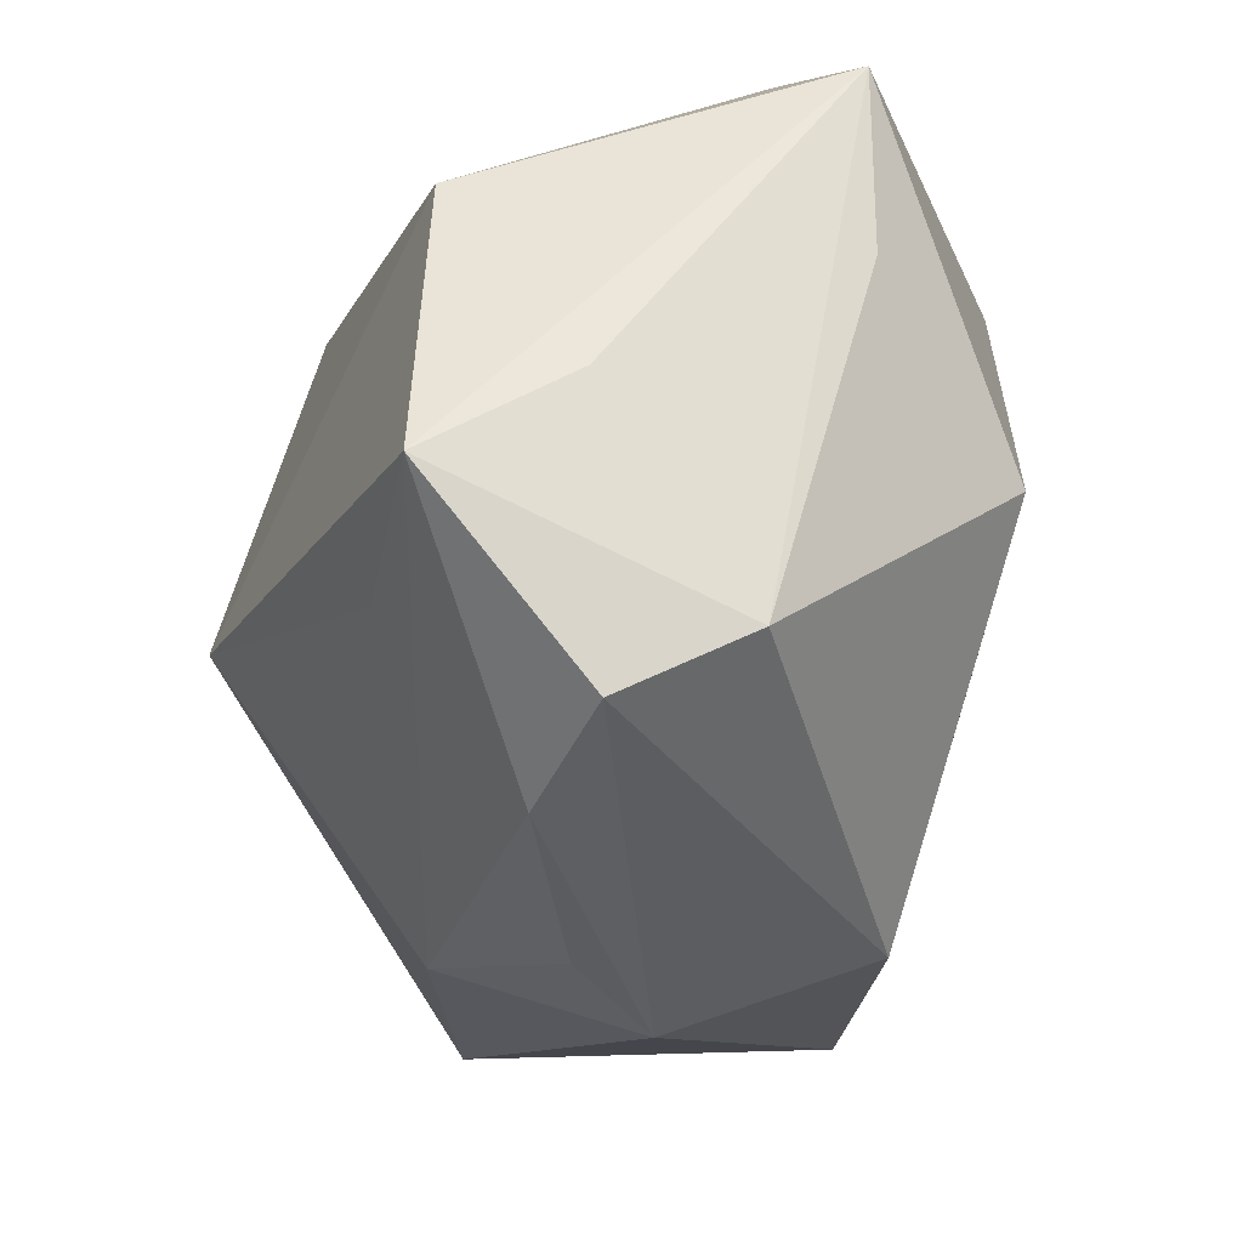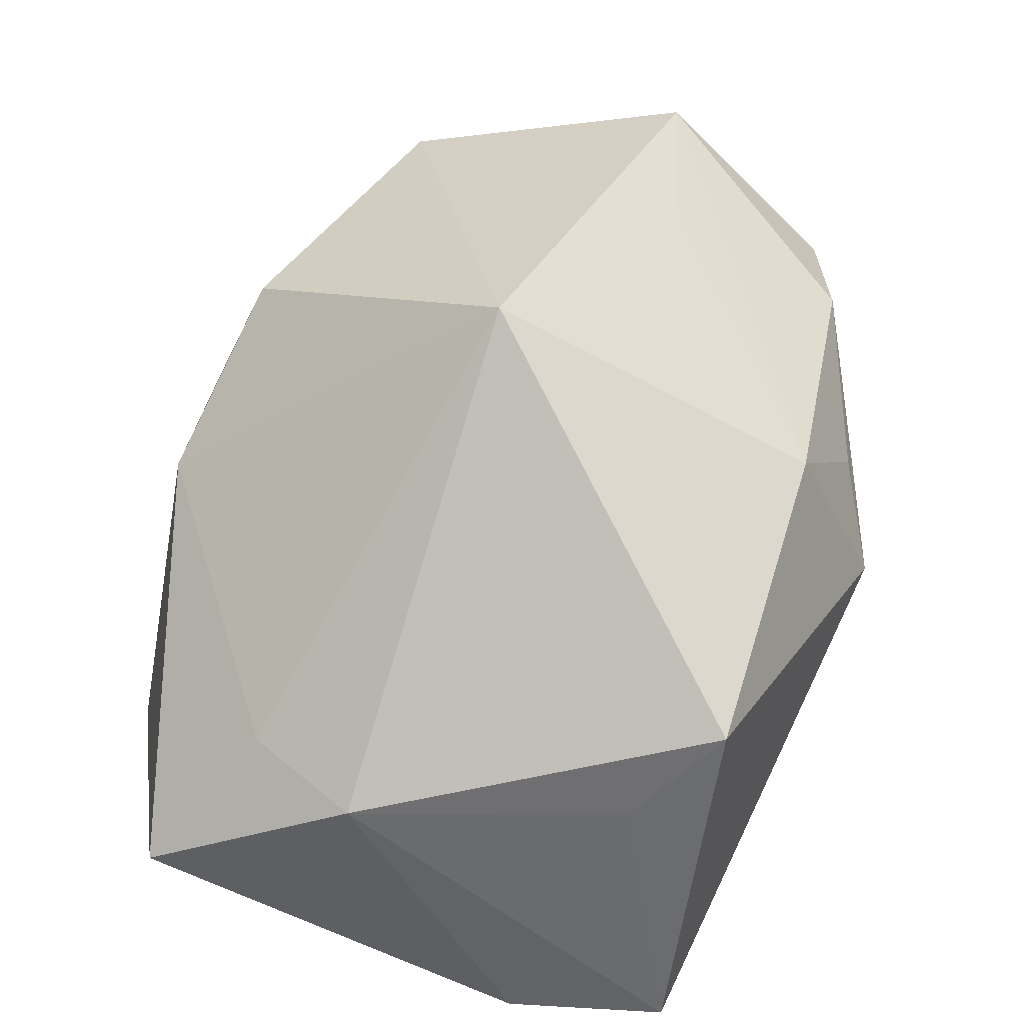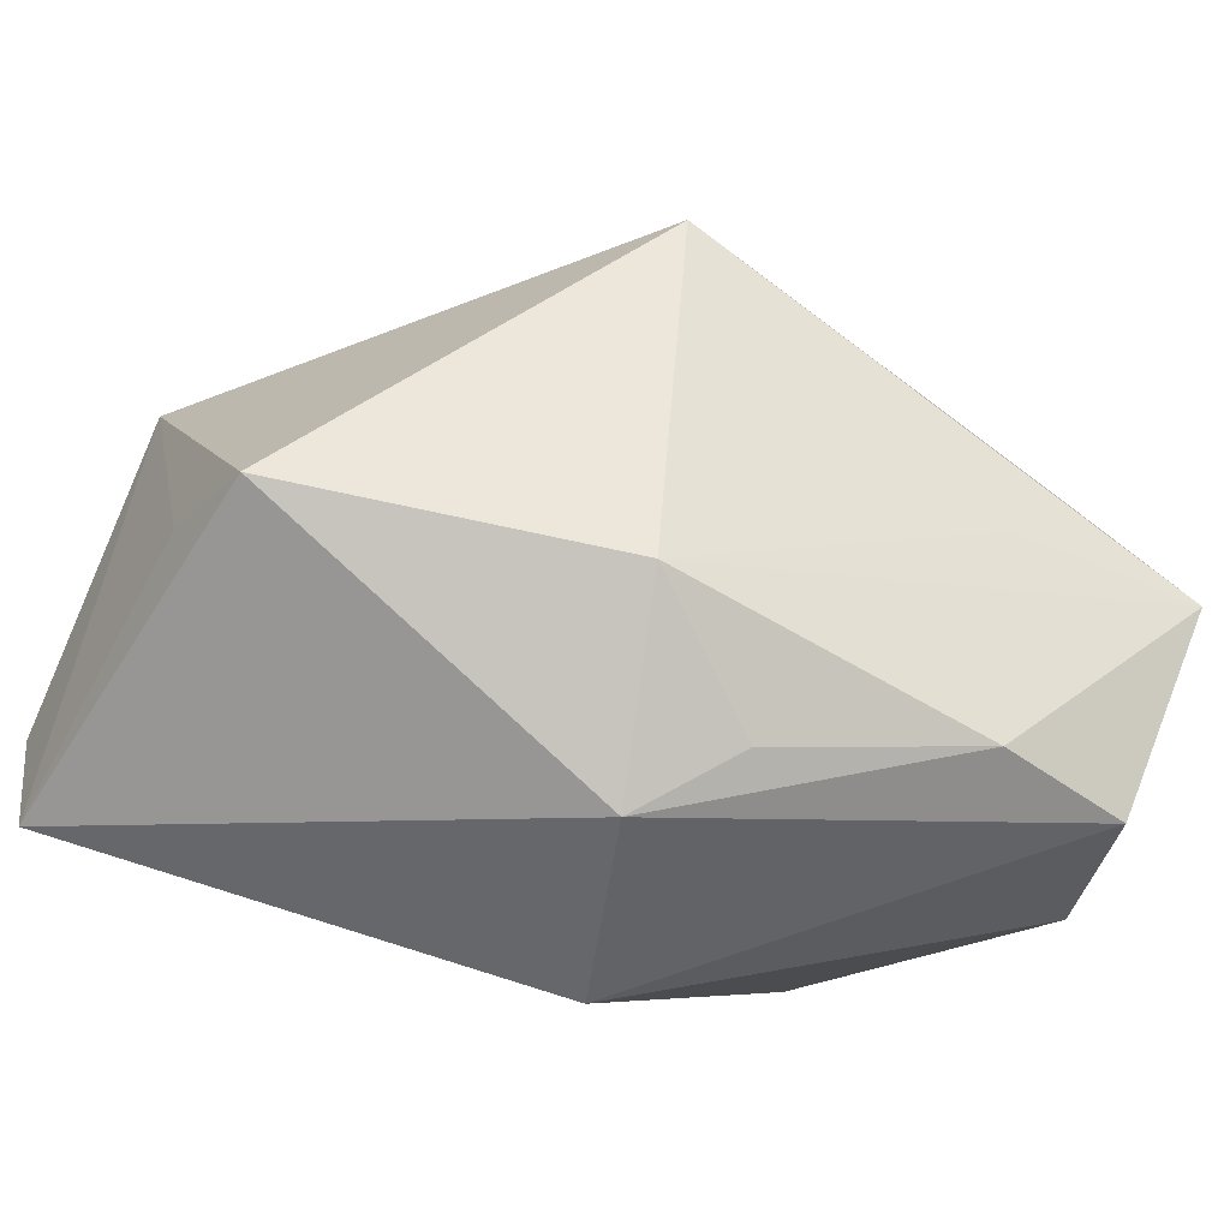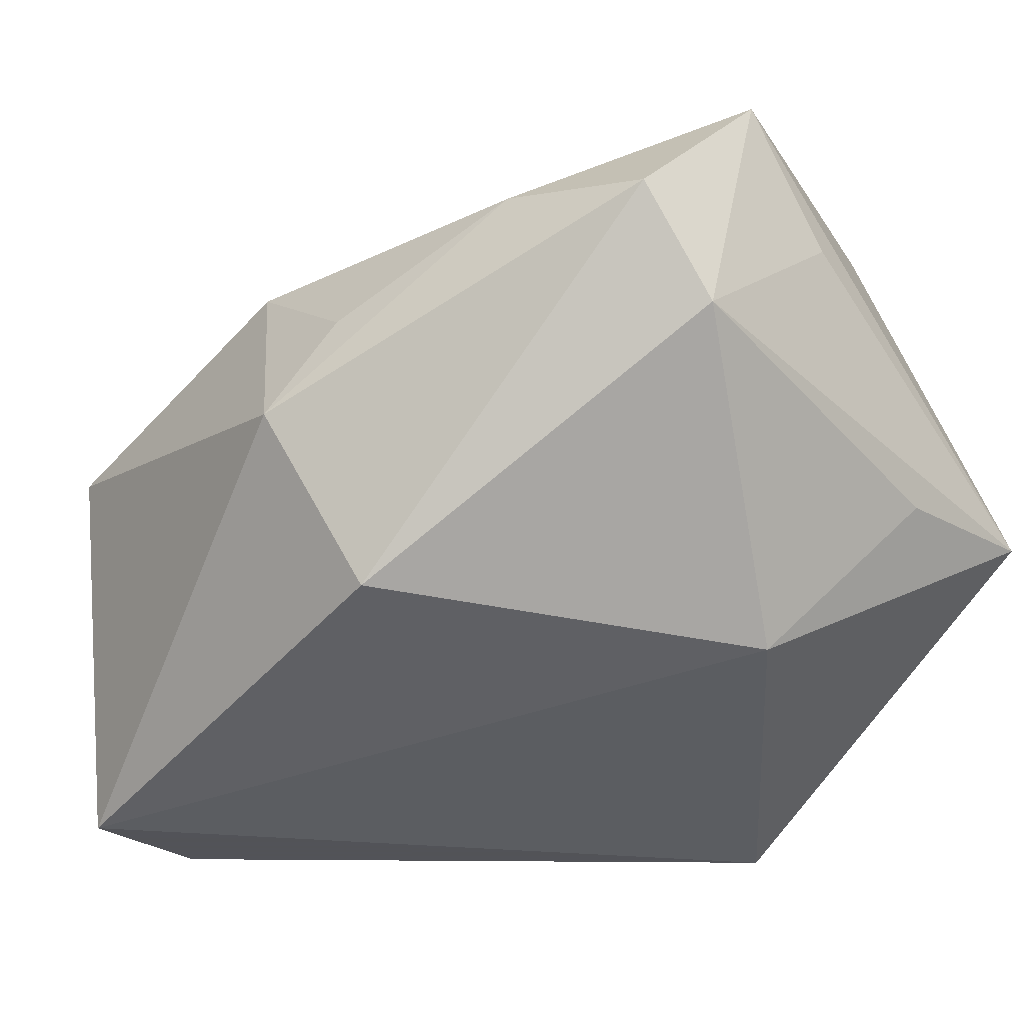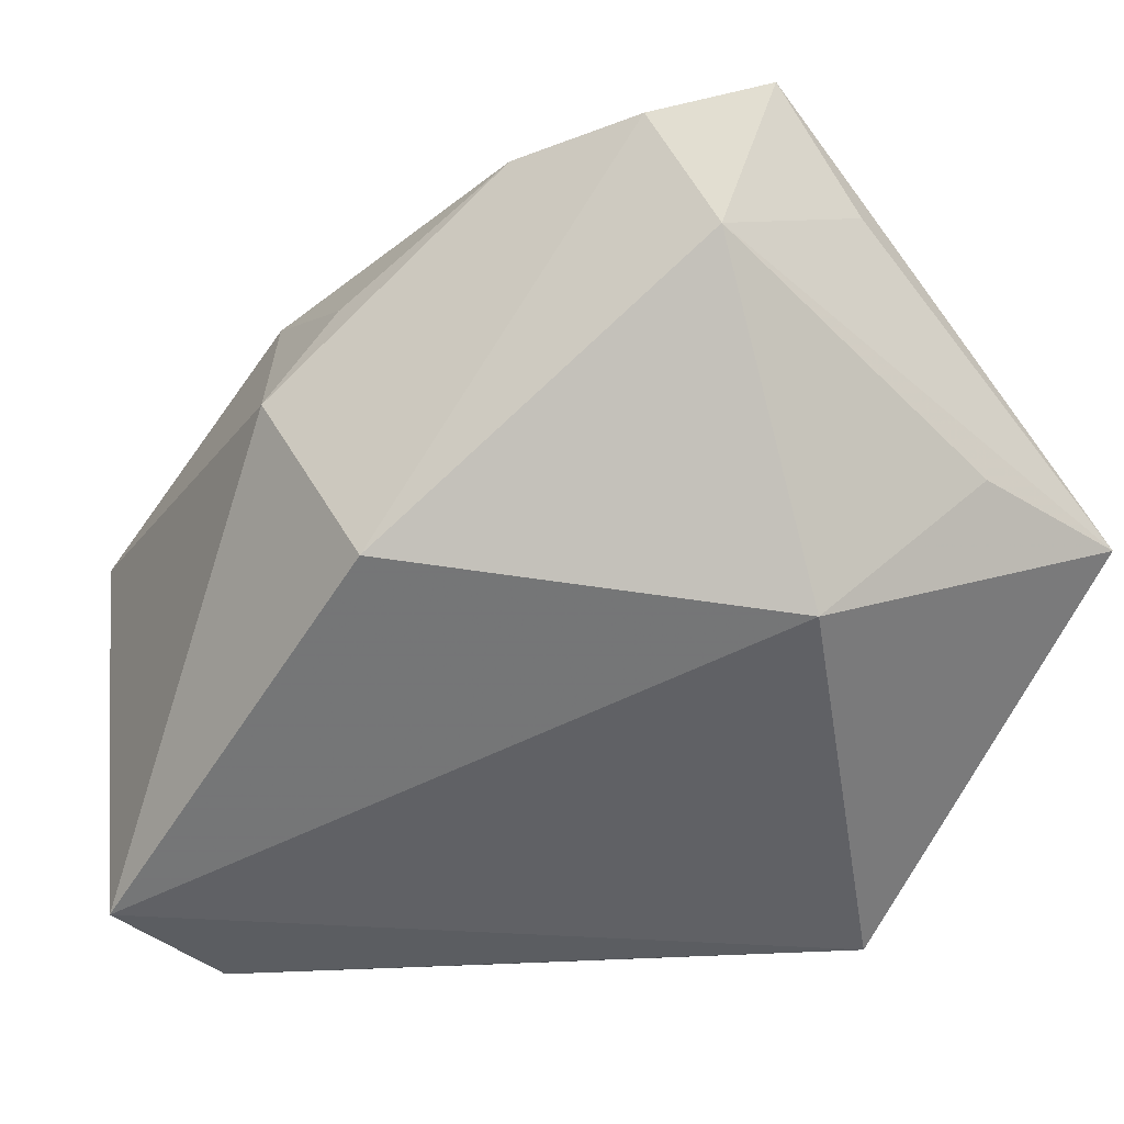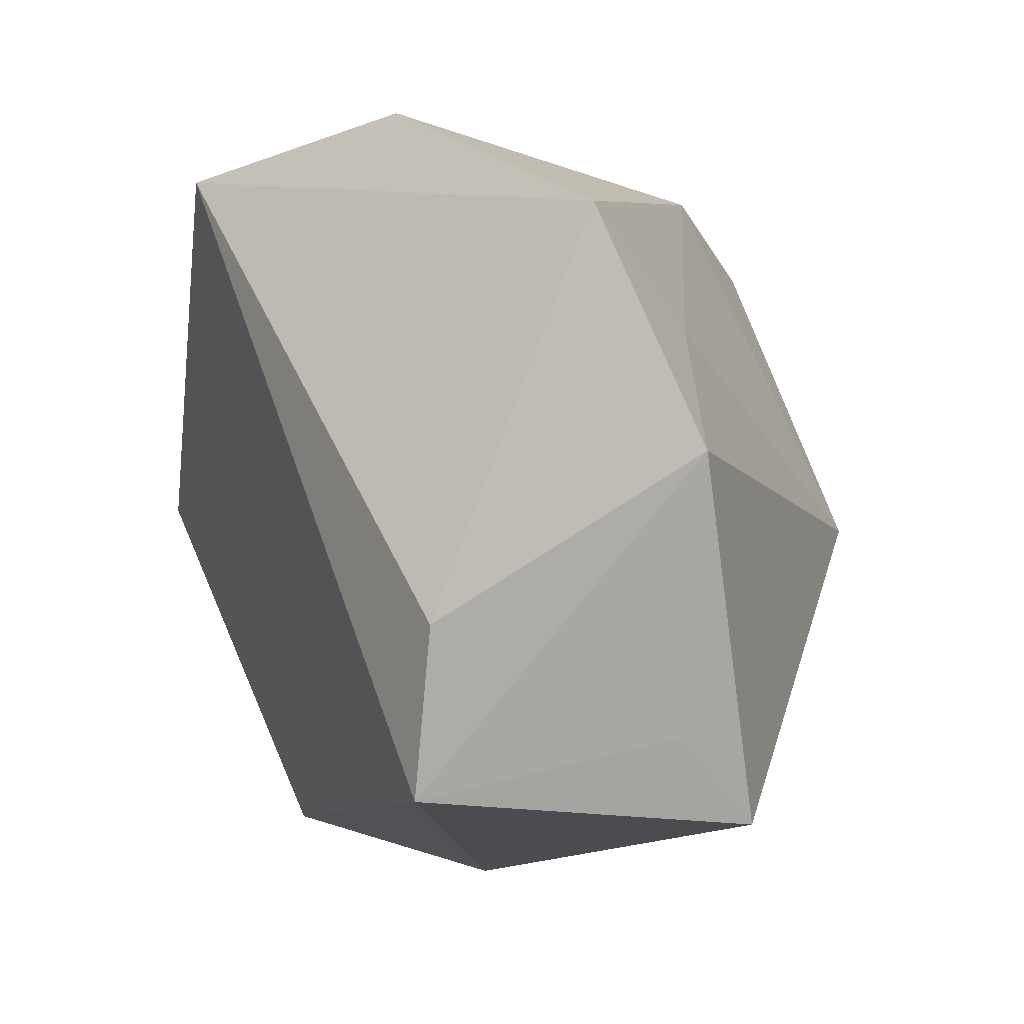
<metadata>
{"format":"obj","ext":"obj","renderer":"f3d","projection":"perspective","resolution":1024,"background":"white","views":[{"elev":-25.7,"azim":71.8,"up":"+Y"},{"elev":35.3,"azim":-76.1,"up":"+Z"},{"elev":-70.5,"azim":-31.7,"up":"+Y"},{"elev":-22.5,"azim":41.6,"up":"+Z"},{"elev":-35.9,"azim":47.8,"up":"+Z"},{"elev":0.3,"azim":-123.1,"up":"+Y"}]}
</metadata>
<code>
v 0.03836 -0.002111 0.01769
v 0.007772 -0.0313 -0.01621
v 0.005146 0.02976 -0.02909
v 0.03605 -0.02602 0.01593
v 0.0006838 -0.03717 0.0004165
v 0.02979 0.01637 0.02691
v -0.04035 0.02429 -0.01516
v 0.0193 -0.01345 0.02809
v -0.01526 0.02835 0.01281
v 0.03908 0.02746 -0.00388
v 0.02959 -0.00132 -0.01942
v -0.03512 -0.02454 -0.02909
v 0.02341 -0.0296 0.01726
v -0.01574 0.03437 -0.01944
v -0.03568 0.01435 -0.002269
v 0.02549 0.03437 -0.001681
v 0.03852 0.01115 -0.004167
v -0.01389 -0.003405 0.03396
v 0.03892 -0.02046 0.005168
v -0.004878 0.02237 0.02734
v -0.03643 -0.0207 -0.003307
v -0.03474 -0.02898 0.005923
v 0.006537 -0.03406 0.008904
v -0.006298 -0.0311 0.01663
v -0.04131 0.003961 -0.004148
v -0.007506 0.02633 0.01863
v 0.03664 -0.01013 0.03021
v -0.03753 -0.01017 -0.02909
f 3 28 7
f 18 27 6
f 8 27 18
f 14 16 3
f 3 7 14
f 24 22 5
f 18 22 24
f 24 8 18
f 24 13 27
f 27 8 24
f 25 7 28
f 25 15 7
f 25 22 18
f 18 15 25
f 12 28 3
f 5 22 12
f 12 25 28
f 10 6 27
f 10 19 17
f 16 6 10
f 3 16 10
f 20 6 16
f 18 6 20
f 5 13 23
f 23 24 5
f 13 24 23
f 22 25 21
f 21 12 22
f 25 12 21
f 4 13 5
f 27 13 4
f 4 19 27
f 27 19 1
f 1 10 27
f 19 10 1
f 17 19 11
f 3 10 11
f 11 10 17
f 11 12 3
f 9 14 7
f 7 15 9
f 16 14 9
f 9 15 18
f 18 20 9
f 26 20 16
f 16 9 26
f 26 9 20
f 2 11 19
f 12 11 2
f 5 12 2
f 2 4 5
f 19 4 2

</code>
